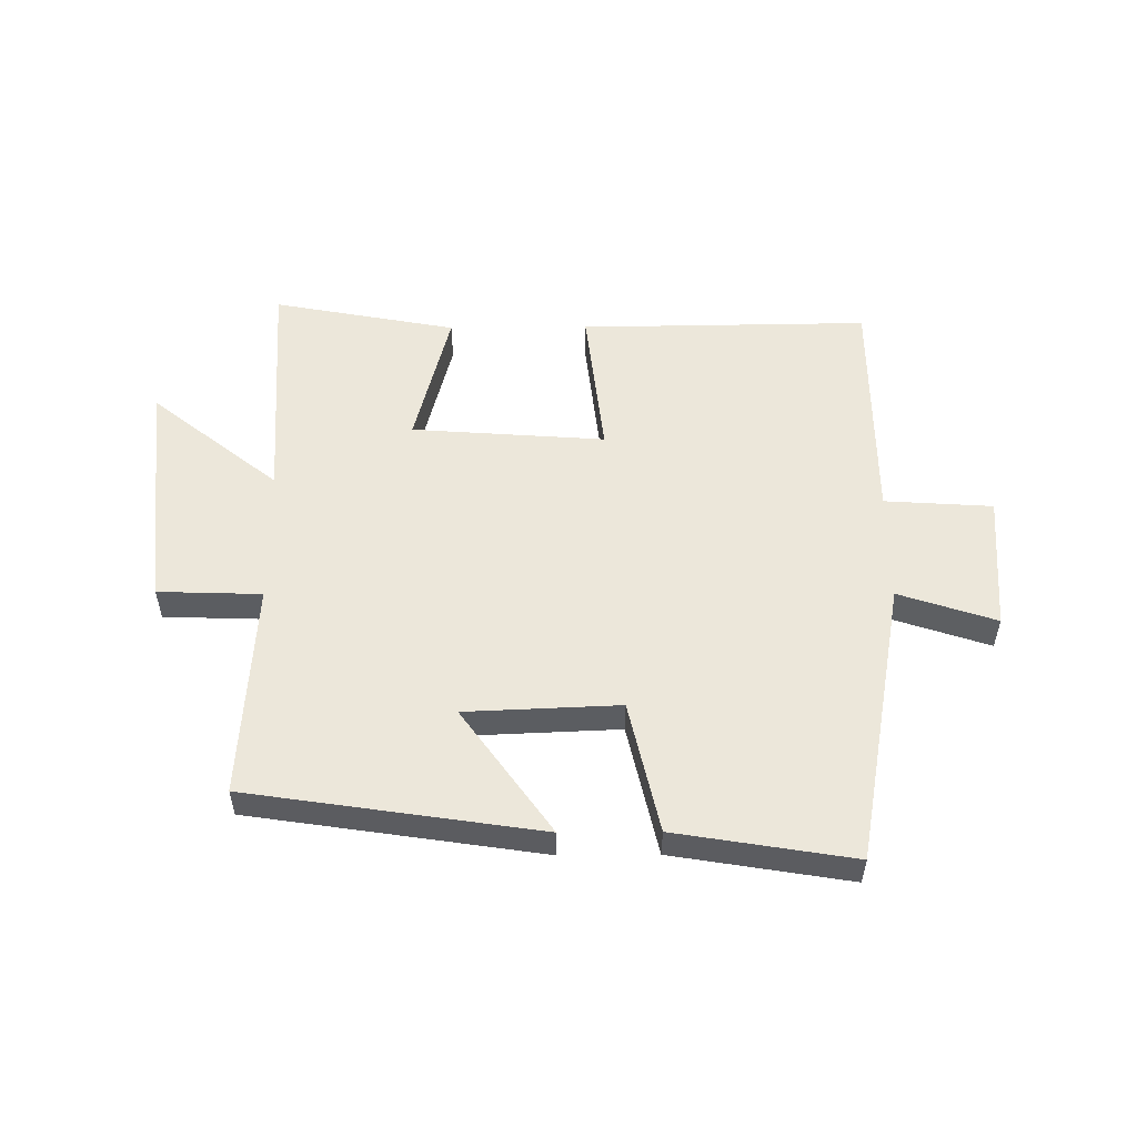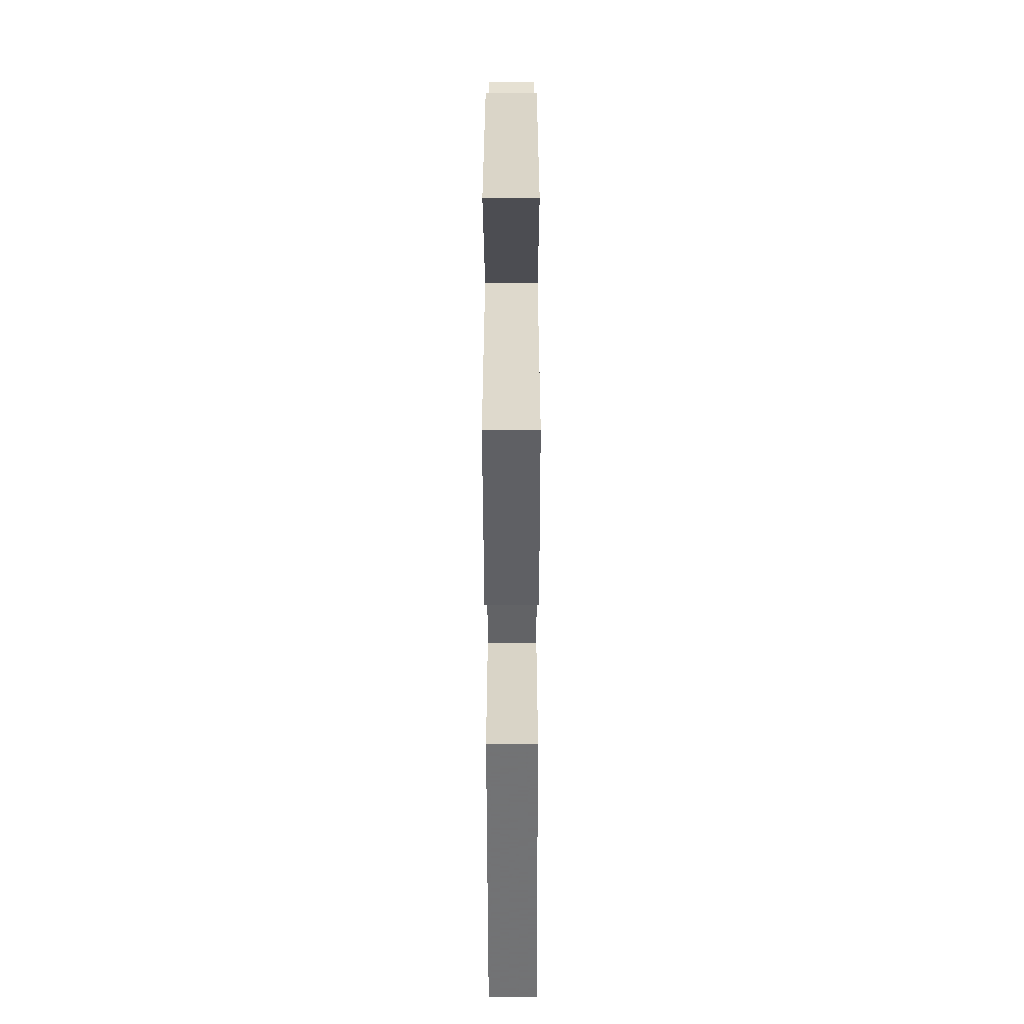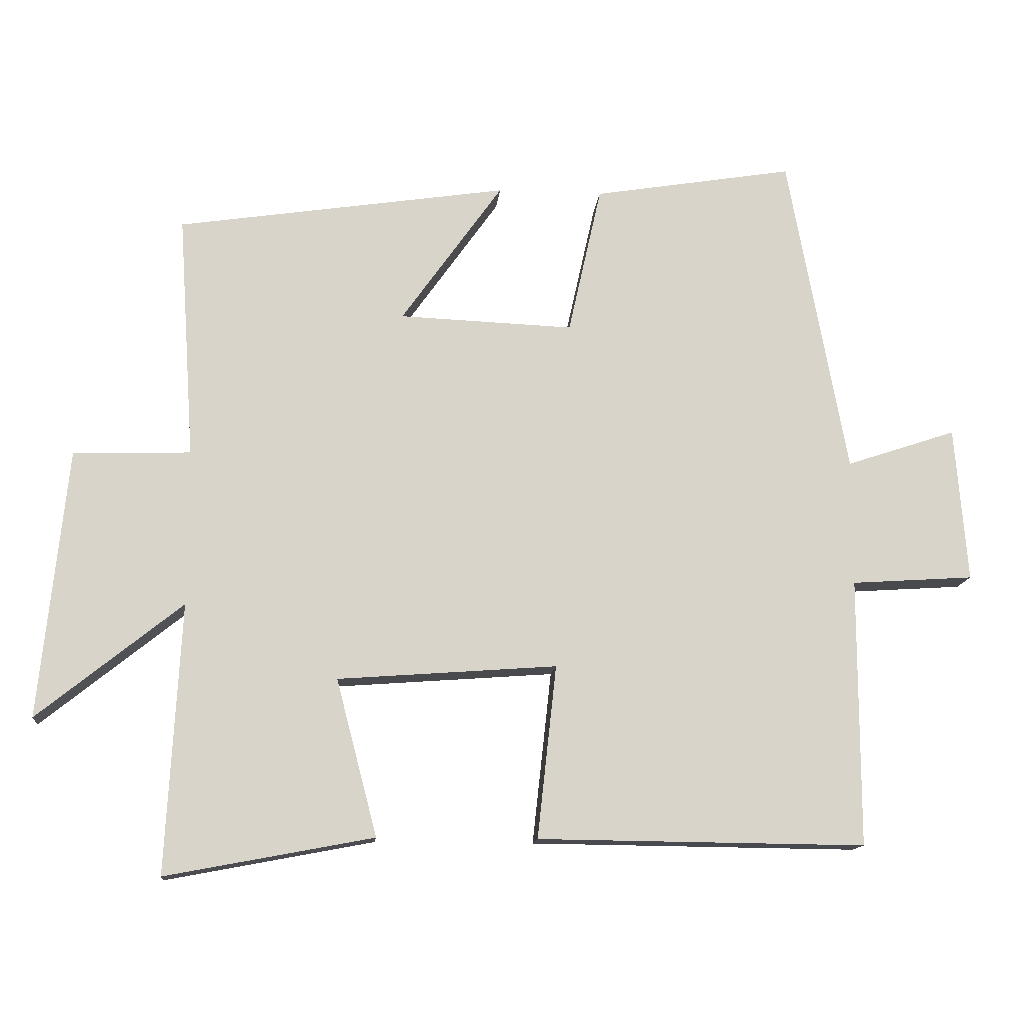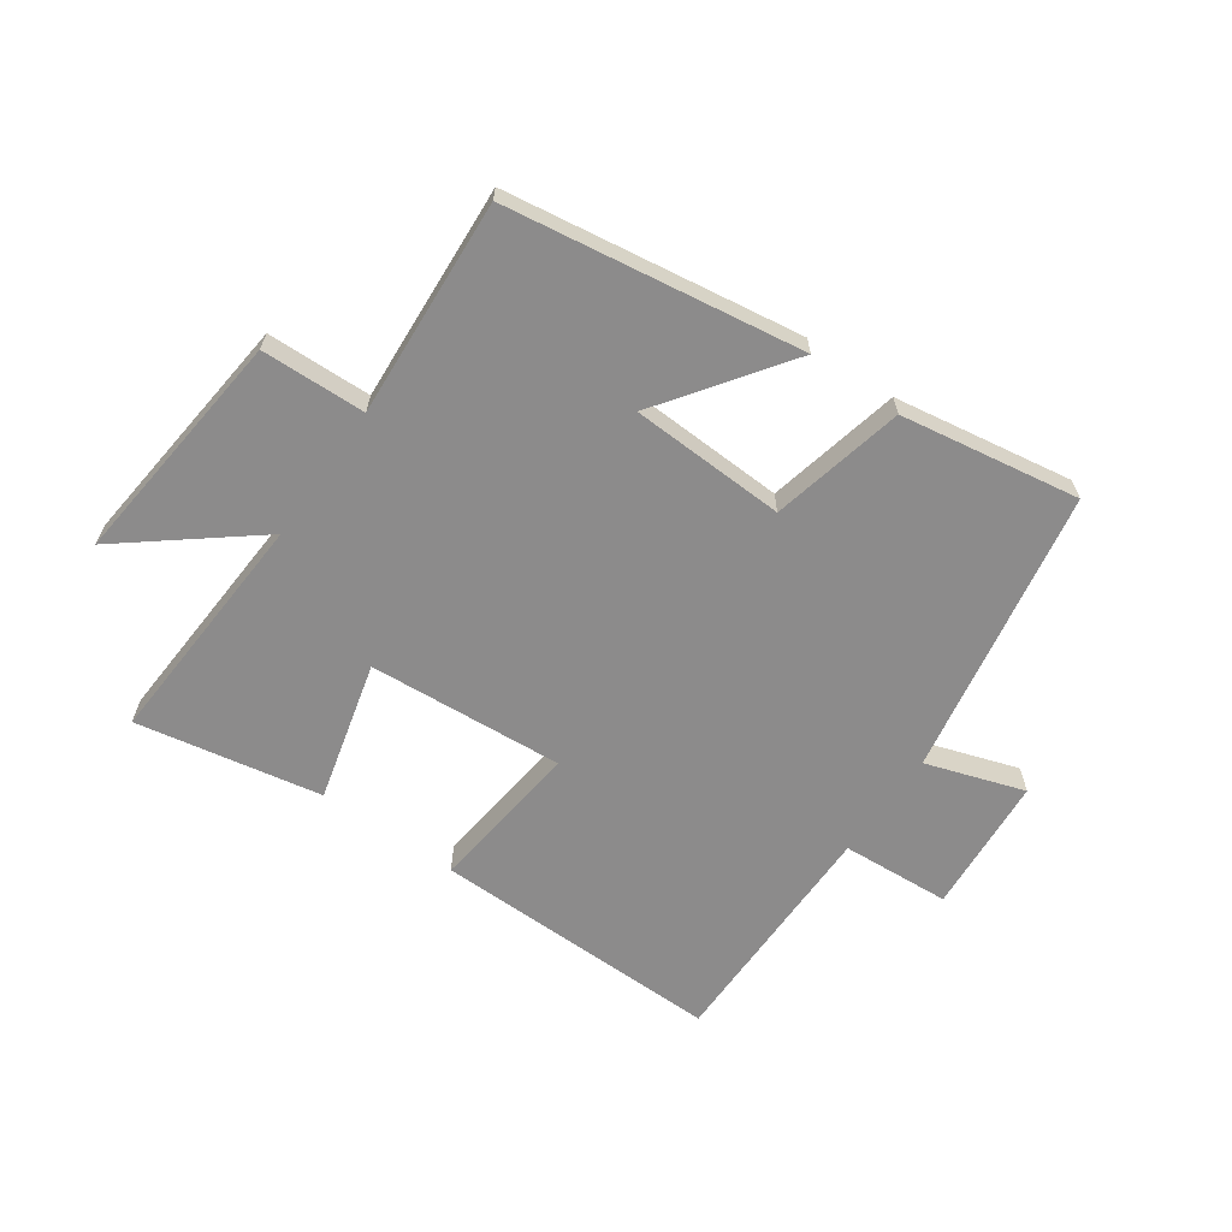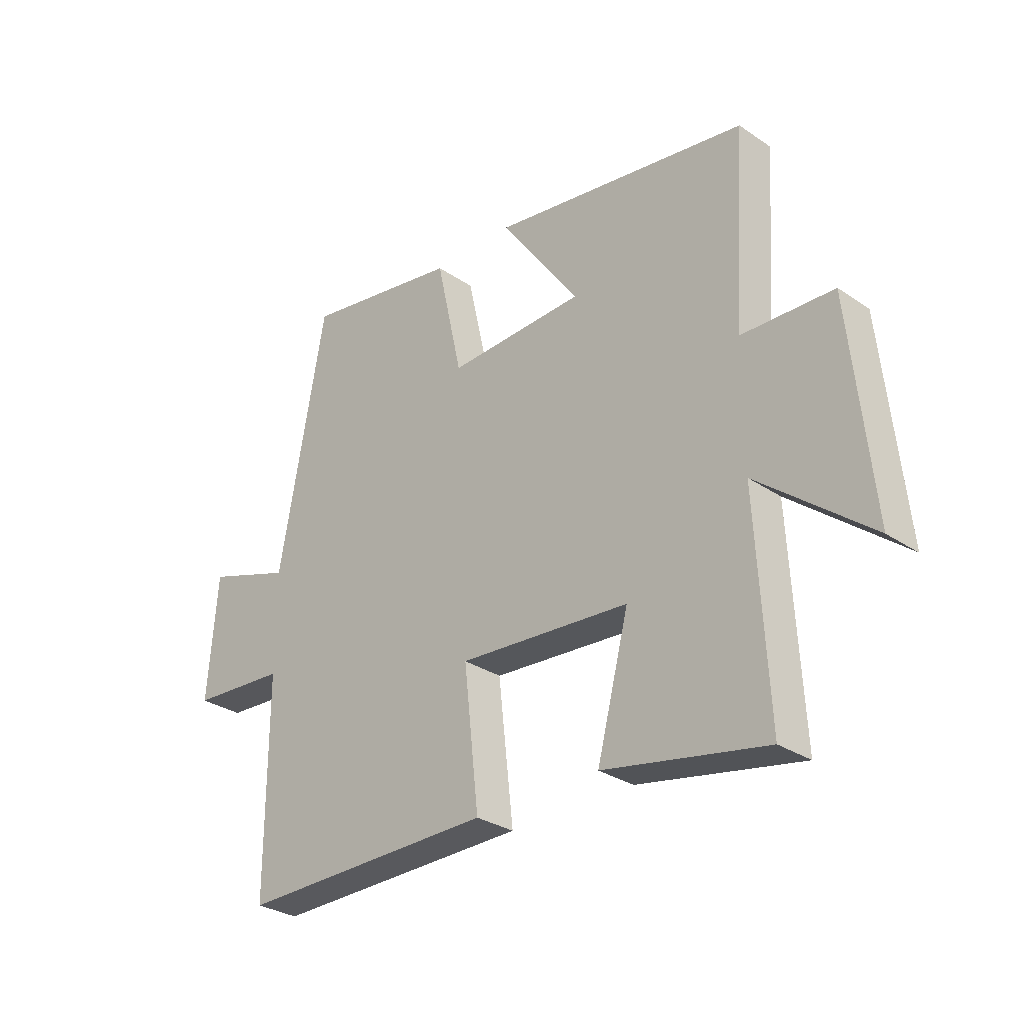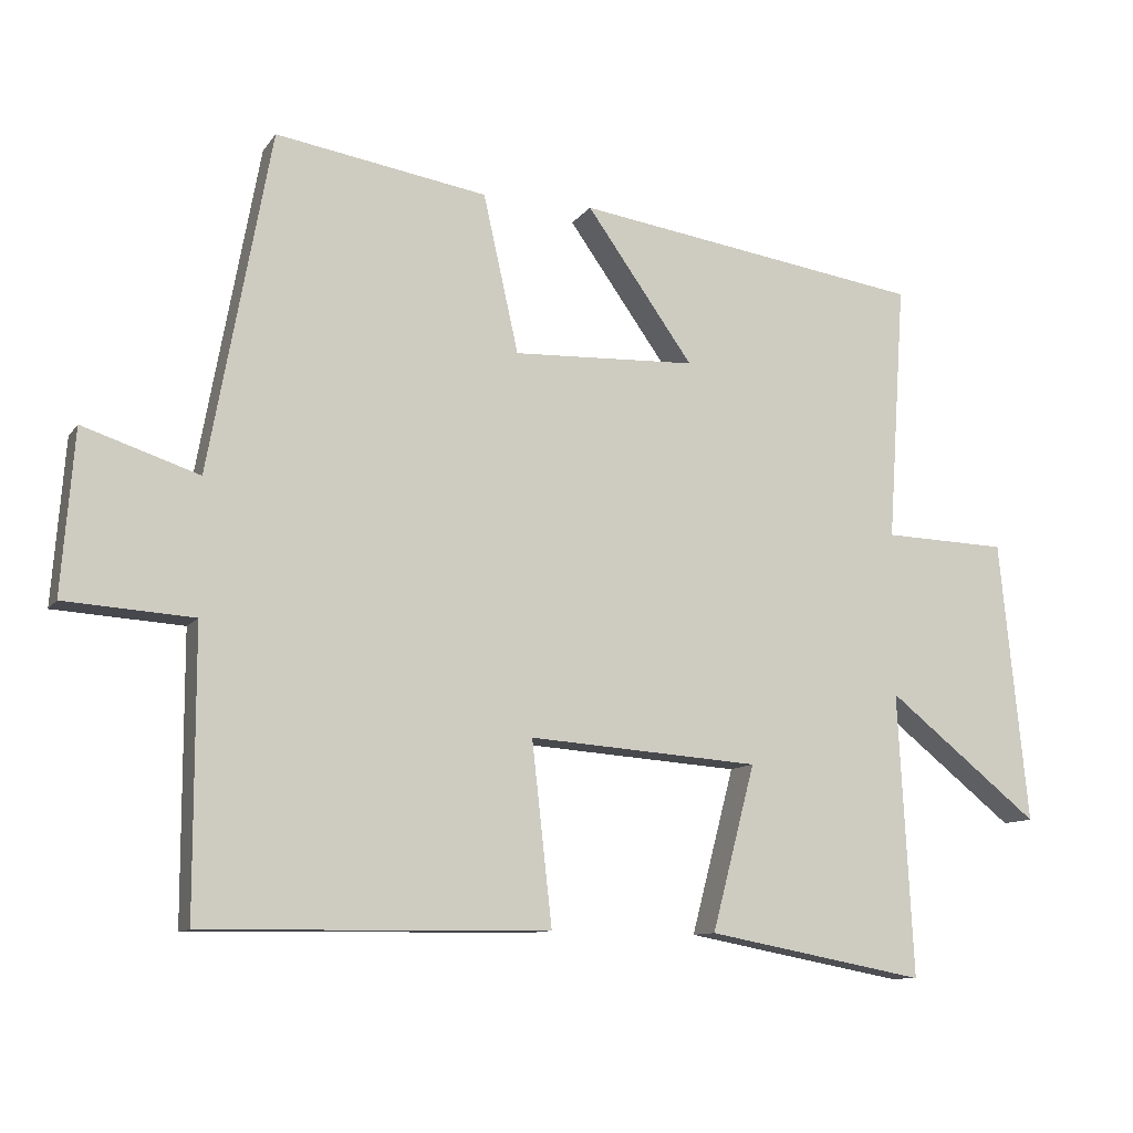
<metadata>
{"format":"obj","ext":"obj","renderer":"f3d","projection":"perspective","resolution":1024,"background":"white","views":[{"elev":53.9,"azim":-0.5,"up":"+Y"},{"elev":-55.1,"azim":-89.9,"up":"+Z"},{"elev":-13.6,"azim":-5.5,"up":"+Z"},{"elev":-64.0,"azim":-35.2,"up":"+Y"},{"elev":-29.8,"azim":-134.7,"up":"+Z"},{"elev":-10.4,"azim":159.2,"up":"+Z"}]}
</metadata>
<code>
v -0.521 0.07 -0.558
v -0.5 0.07 -0.163
v -0.712 0.07 -0.333
v -0.672 0.07 0.061
v -0.5 0.07 0.067
v -0.524 0.07 0.426
v -0.038 0.07 0.5
v -0.187 0.07 0.29
v 0.069 0.07 0.28
v 0.118 0.07 0.5
v 0.413 0.07 0.549
v 0.5 0.07 0.075
v 0.662 0.07 0.129
v 0.68 0.07 -0.099
v 0.5 0.07 -0.111
v 0.5 0.07 -0.505
v 0.018 0.07 -0.5
v 0.046 0.07 -0.246
v -0.276 0.07 -0.27
v -0.216 0.07 -0.5
v -0.521 0 -0.558
v -0.5 0 -0.163
v -0.712 0 -0.333
v -0.672 0 0.061
v -0.5 0 0.067
v -0.524 0 0.426
v -0.038 0 0.5
v -0.187 0 0.29
v 0.069 0 0.28
v 0.118 0 0.5
v 0.413 0 0.549
v 0.5 0 0.075
v 0.662 0 0.129
v 0.68 0 -0.099
v 0.5 0 -0.111
v 0.5 0 -0.505
v 0.018 0 -0.5
v 0.046 0 -0.246
v -0.276 0 -0.27
v -0.216 0 -0.5
f 19 20 1 2
f 18 19 2
f 15 16 17 18
f 15 18 2
f 12 13 14 15
f 12 15 2
f 9 10 11 12
f 8 9 12 2
f 5 6 7 8
f 5 8 2 3
f 3 4 5
f 22 21 40 39
f 22 39 38
f 38 37 36 35
f 22 38 35
f 35 34 33 32
f 22 35 32
f 32 31 30 29
f 22 32 29 28
f 28 27 26 25
f 23 22 28 25
f 25 24 23
f 1 21 22 2
f 2 22 23 3
f 3 23 24 4
f 4 24 25 5
f 5 25 26 6
f 6 26 27 7
f 7 27 28 8
f 8 28 29 9
f 9 29 30 10
f 10 30 31 11
f 11 31 32 12
f 12 32 33 13
f 13 33 34 14
f 14 34 35 15
f 15 35 36 16
f 16 36 37 17
f 17 37 38 18
f 18 38 39 19
f 19 39 40 20
f 20 40 21 1

</code>
